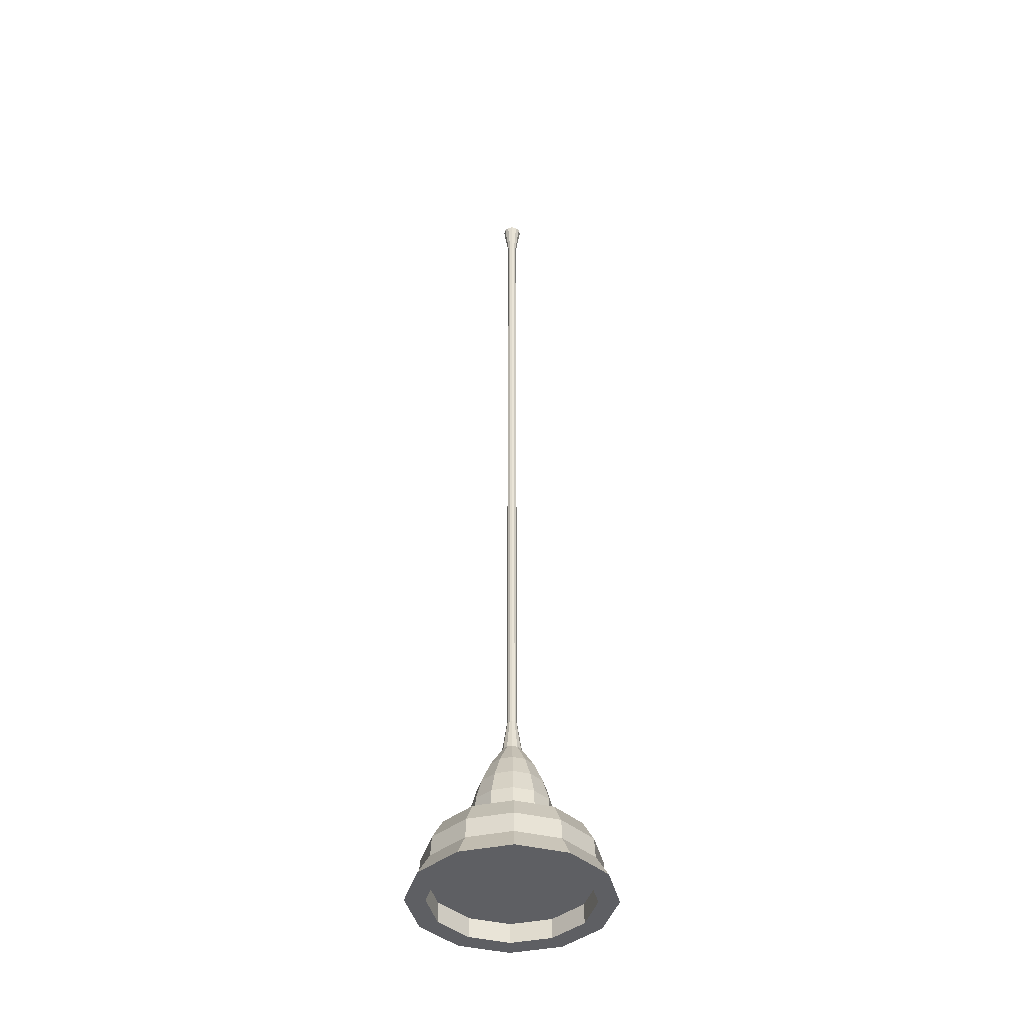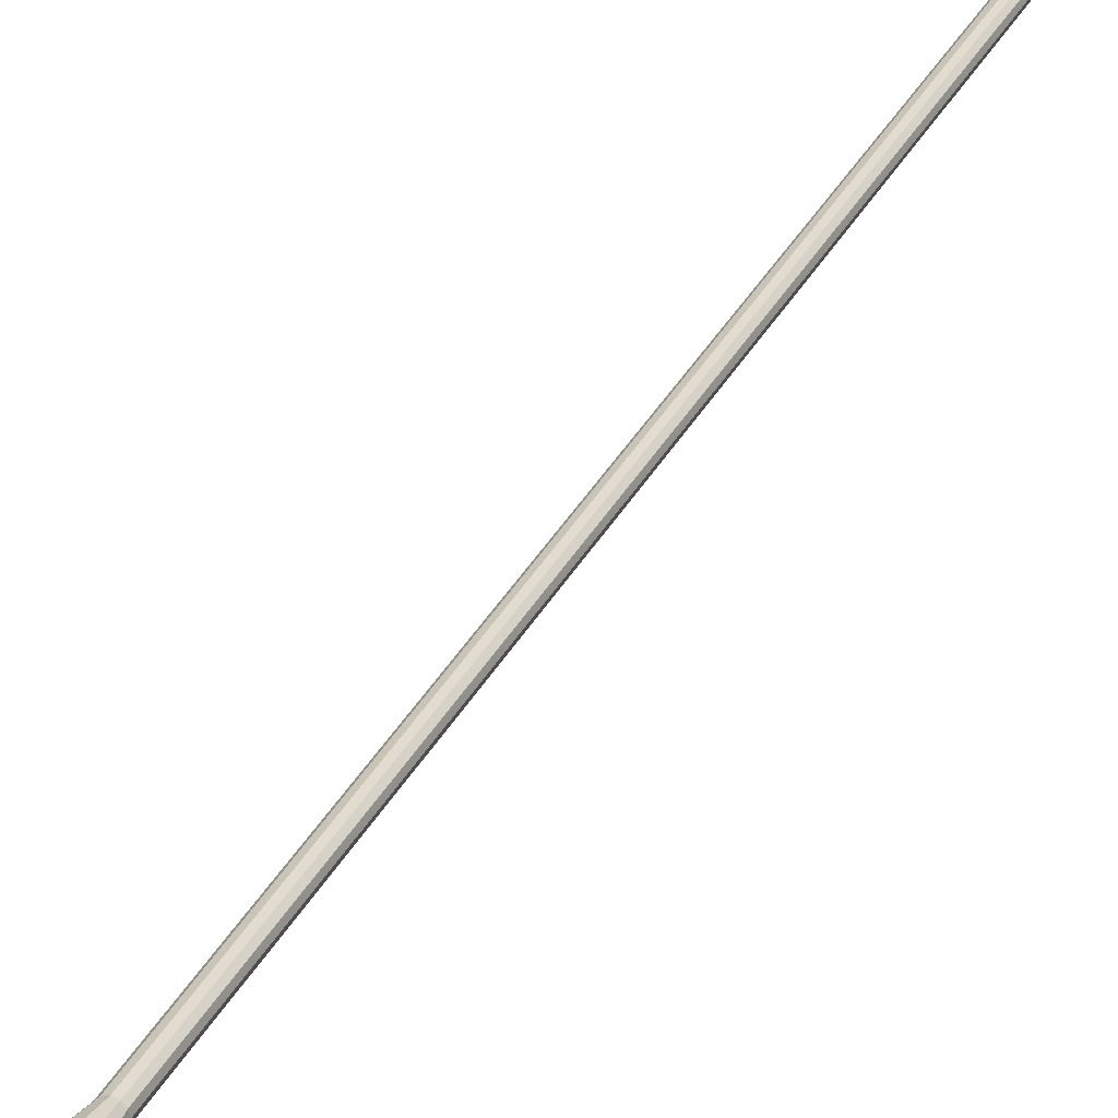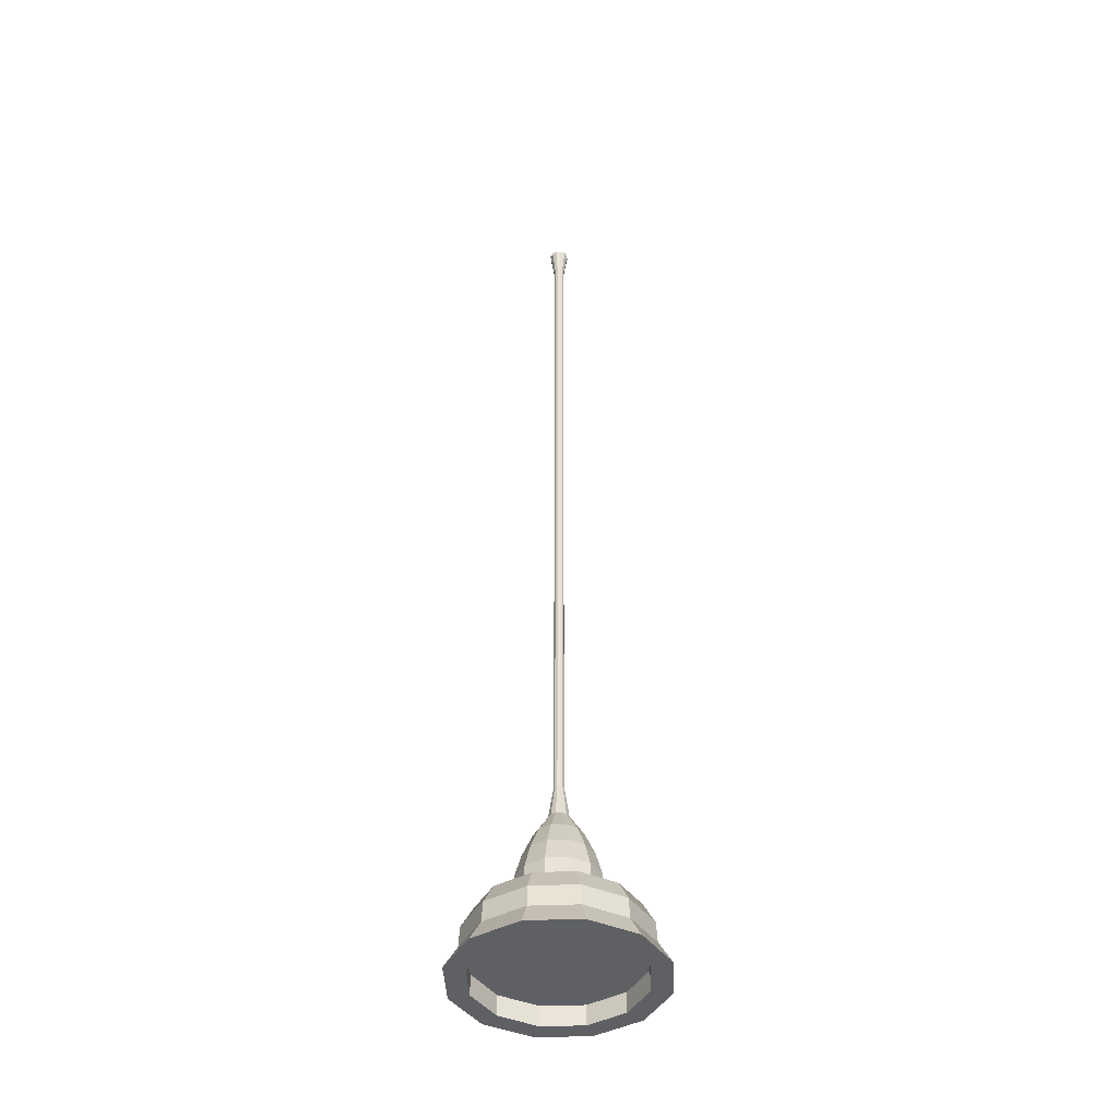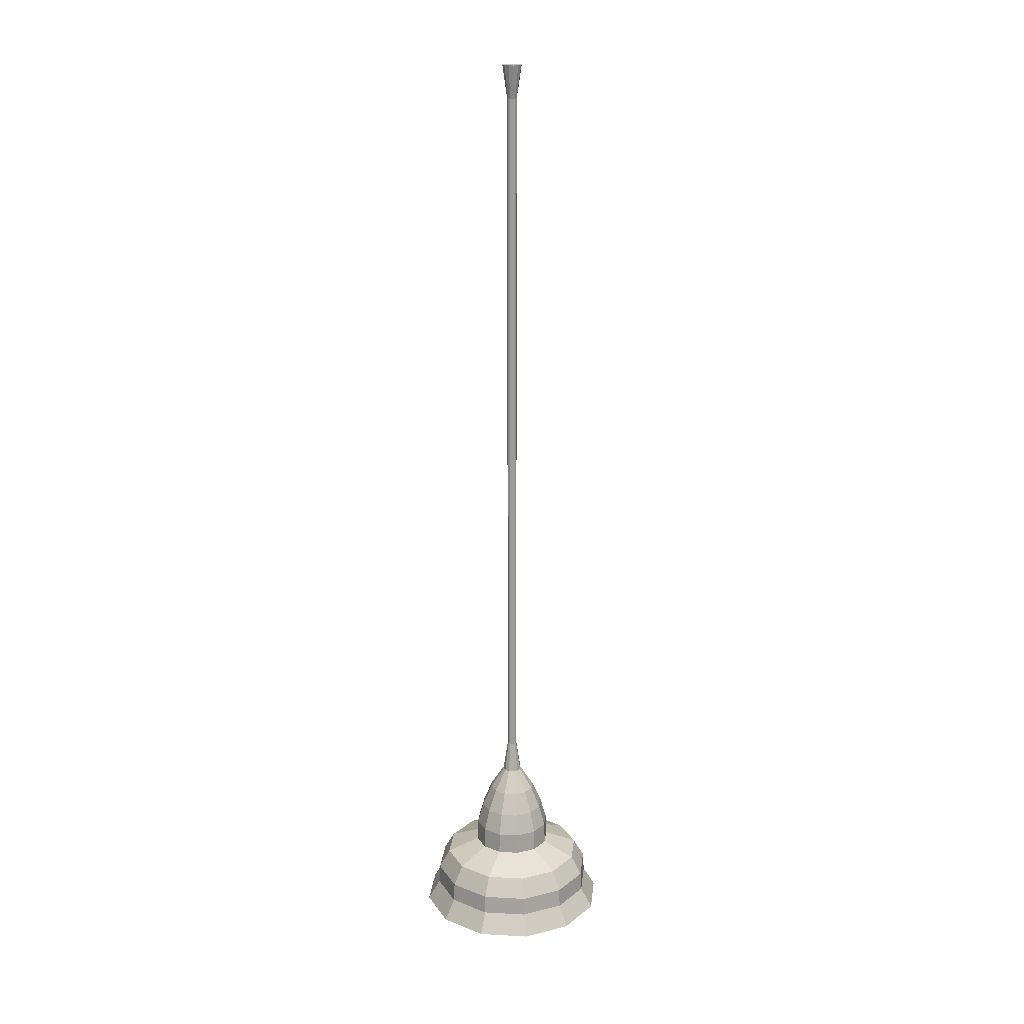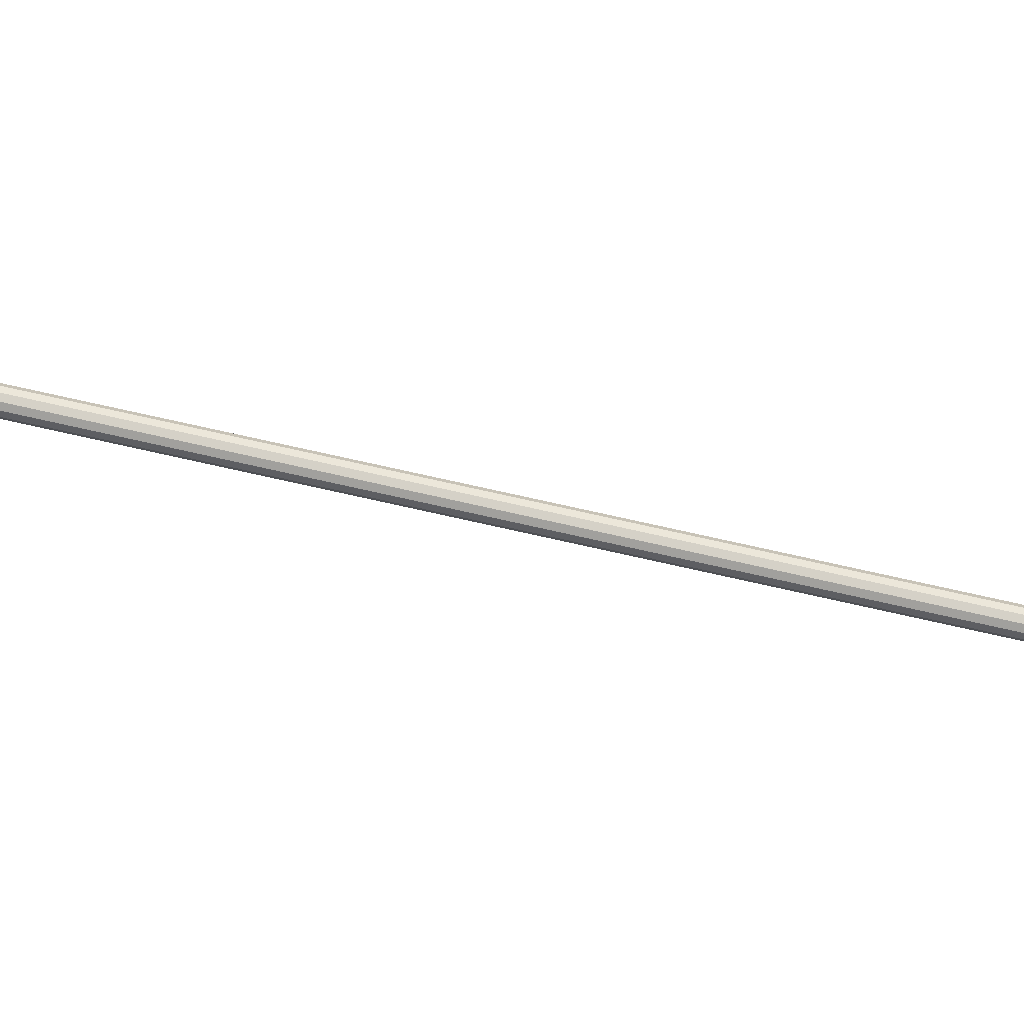
<metadata>
{"format":"obj","ext":"obj","renderer":"f3d","projection":"perspective","resolution":1024,"background":"white","views":[{"elev":-41.8,"azim":28.8,"up":"+Y"},{"elev":28.4,"azim":21.0,"up":"+Z"},{"elev":-42.4,"azim":-72.4,"up":"+Y"},{"elev":19.8,"azim":-159.2,"up":"+Y"},{"elev":62.1,"azim":103.8,"up":"+Z"}]}
</metadata>
<code>
o Cylinder
v -0 -0.9978 -0.0125
v -0 -1.204 -0.125
v -0.00625 -0.9978 -0.01083
v -0.0625 -1.204 -0.1083
v -0.01082 -0.9978 -0.006251
v -0.1083 -1.204 -0.0625
v -0.0125 -0.9978 -1e-06
v -0.125 -1.204 -1e-06
v -0.01082 -0.9978 0.006249
v -0.1083 -1.204 0.0625
v -0.00625 -0.9978 0.01082
v -0.0625 -1.204 0.1083
v -0 -0.9978 0.0125
v -0 -1.204 0.125
v 0.00625 -0.9978 0.01082
v 0.0625 -1.204 0.1083
v 0.01082 -0.9978 0.006249
v 0.1083 -1.204 0.0625
v 0.0125 -0.9978 -1e-06
v 0.125 -1.204 -1e-06
v 0.01082 -0.9978 -0.006251
v 0.1083 -1.204 -0.0625
v 0.00625 -0.9978 -0.01083
v 0.0625 -1.204 -0.1083
v -0 -1.128 -0.09375
v -0.04688 -1.128 -0.08119
v -0.08119 -1.128 -0.04688
v -0.09375 -1.128 -1e-06
v -0.08119 -1.128 0.04687
v -0.04688 -1.128 0.08119
v -0 -1.128 0.09375
v 0.04688 -1.128 0.08119
v 0.08119 -1.128 0.04687
v 0.09375 -1.128 -1e-06
v 0.08119 -1.128 -0.04688
v 0.04688 -1.128 -0.08119
v 0.05469 -1.178 -0.09472
v 0.09472 -1.178 -0.05469
v 0.1094 -1.178 -1e-06
v 0.09472 -1.178 0.05469
v 0.05469 -1.178 0.09472
v -0 -1.178 0.1094
v -0.05469 -1.178 0.09472
v -0.09472 -1.178 0.05469
v -0.1094 -1.178 -1e-06
v -0.09472 -1.178 -0.05469
v -0.05469 -1.178 -0.09472
v -0 -1.178 -0.1094
v -0 -1.11 -0.05156
v -0.02578 -1.11 -0.04466
v -0.04465 -1.11 -0.02578
v -0.05156 -1.11 -1e-06
v -0.04465 -1.11 0.02578
v -0.02578 -1.11 0.04465
v -0 -1.11 0.05156
v 0.02578 -1.11 0.04465
v 0.04465 -1.11 0.02578
v 0.05156 -1.11 -1e-06
v 0.04465 -1.11 -0.02578
v 0.02578 -1.11 -0.04466
v -0.05 -1.204 -0.0866
v -0 -1.204 -0.1
v -0.0866 -1.204 -0.05
v -0.1 -1.204 -1e-06
v -0.0866 -1.204 0.05
v -0.05 -1.204 0.0866
v -0 -1.204 0.1
v 0.05 -1.204 0.0866
v 0.0866 -1.204 0.05
v 0.1 -1.204 -1e-06
v 0.0866 -1.204 -0.05
v 0.05 -1.204 -0.0866
v -0.05 -1.179 -0.0866
v -0 -1.179 -0.1
v -0.0866 -1.179 -0.05
v -0.1 -1.179 -1e-06
v -0.0866 -1.179 0.05
v -0.05 -1.179 0.0866
v -0 -1.179 0.1
v 0.05 -1.179 0.0866
v 0.0866 -1.179 0.05
v 0.1 -1.179 -1e-06
v 0.0866 -1.179 -0.05
v 0.05 -1.179 -0.0866
v -0 0.002186 -0.0125
v -0.00625 0.002186 -0.01083
v -0.01082 0.002186 -0.006251
v -0.0125 0.002186 -1e-06
v -0.01082 0.002186 0.006249
v -0.00625 0.002186 0.01082
v -0 0.002186 0.0125
v 0.00625 0.002186 0.01082
v 0.01082 0.002186 0.006249
v 0.0125 0.002186 -1e-06
v 0.01082 0.002186 -0.006251
v 0.00625 0.002186 -0.01083
v -0.02127 -1.054 -0.03684
v -0.03684 -1.054 -0.02127
v -0.04254 -1.054 -1e-06
v -0.03684 -1.054 0.02127
v -0.02127 -1.054 0.03684
v -0 -1.054 0.04254
v 0.02127 -1.054 0.03684
v 0.03684 -1.054 0.02127
v 0.04254 -1.054 -1e-06
v 0.03684 -1.054 -0.02127
v 0.02127 -1.054 -0.03684
v -0 -1.054 -0.04254
v -0.05392 -1.153 -0.09339
v -0.09339 -1.153 -0.05392
v -0.1078 -1.153 -1e-06
v -0.09339 -1.153 0.05392
v -0.05392 -1.153 0.09339
v -0 -1.153 0.1078
v 0.05392 -1.153 0.09339
v 0.09339 -1.153 0.05392
v 0.1078 -1.153 -1e-06
v 0.09339 -1.153 -0.05392
v 0.05392 -1.153 -0.09339
v -0 -1.153 -0.1078
v -0 -1.082 -0.05053
v -0.02526 -1.082 -0.04376
v -0.04376 -1.082 -0.02526
v -0.05053 -1.082 -1e-06
v -0.04376 -1.082 0.02526
v -0.02526 -1.082 0.04376
v -0 -1.082 0.05053
v 0.02526 -1.082 0.04376
v 0.04376 -1.082 0.02526
v 0.05053 -1.082 -1e-06
v 0.04376 -1.082 -0.02526
v 0.02526 -1.082 -0.04376
v -0.01515 -1.026 -0.02624
v -0.02624 -1.026 -0.01515
v -0.0303 -1.026 -1e-06
v -0.02624 -1.026 0.01515
v -0.01515 -1.026 0.02624
v -0 -1.026 0.0303
v 0.01515 -1.026 0.02624
v 0.02624 -1.026 0.01515
v 0.0303 -1.026 -1e-06
v 0.02624 -1.026 -0.01515
v 0.01515 -1.026 -0.02624
v -0 -1.026 -0.0303
v -0.005413 -0.9561 0.003124
v -0.005413 -0.03948 0.003124
v -0.00625 -0.03948 -1e-06
v -0.00625 -0.9561 -1e-06
v -0 -0.9561 -0.006251
v -0 -0.03948 -0.006251
v 0.003125 -0.03948 -0.005413
v 0.003125 -0.9561 -0.005413
v -0.003125 -0.9561 -0.005413
v -0.003125 -0.03948 -0.005413
v -0.005413 -0.03948 -0.003126
v -0.005413 -0.9561 -0.003126
v 0.005413 -0.03948 -0.003126
v 0.005413 -0.9561 -0.003126
v 0.00625 -0.03948 -1e-06
v 0.00625 -0.9561 -1e-06
v 0.005413 -0.03948 0.003124
v 0.005413 -0.9561 0.003124
v 0.003125 -0.03948 0.005412
v 0.003125 -0.9561 0.005412
v -0 -0.03948 0.006249
v -0 -0.9561 0.006249
v -0.003125 -0.03948 0.005412
v -0.003125 -0.9561 0.005412
f 48 2 4 47
f 47 4 6 46
f 46 6 8 45
f 45 8 10 44
f 44 10 12 43
f 43 12 14 42
f 42 14 16 41
f 41 16 18 40
f 40 18 20 39
f 39 20 22 38
f 14 12 66 67
f 38 22 24 37
f 37 24 2 48
f 147 146 89 88
f 60 36 25 49
f 59 35 36 60
f 58 34 35 59
f 57 33 34 58
f 56 32 33 57
f 53 29 30 54
f 52 28 29 53
f 51 27 28 52
f 50 26 27 51
f 49 25 26 50
f 120 48 47 109
f 109 47 46 110
f 110 46 45 111
f 111 45 44 112
f 112 44 43 113
f 113 43 42 114
f 114 42 41 115
f 115 41 40 116
f 116 40 39 117
f 117 39 38 118
f 118 38 37 119
f 122 50 51 123
f 123 51 52 124
f 124 52 53 125
f 125 53 54 126
f 126 54 55 127
f 127 55 56 128
f 128 56 57 129
f 129 57 58 130
f 130 58 59 131
f 131 59 60 132
f 132 60 49 121
f 119 37 48 120
f 121 49 50 122
f 32 56 55 31
f 71 70 82 83
f 12 10 65 66
f 10 8 64 65
f 2 24 72 62
f 4 2 62 61
f 8 6 63 64
f 24 22 71 72
f 6 4 61 63
f 22 20 70 71
f 20 18 69 70
f 18 16 68 69
f 16 14 67 68
f 73 74 84 83 82 81 80 79 78 77 76 75
f 68 67 79 80
f 65 64 76 77
f 72 71 83 84
f 61 62 74 73
f 69 68 80 81
f 66 65 77 78
f 62 72 84 74
f 63 61 73 75
f 70 69 81 82
f 67 66 78 79
f 64 63 75 76
f 31 55 54 30
f 85 86 87 88 89 90 91 92 93 94 95 96
f 151 150 85 96
f 150 154 86 85
f 155 147 88 87
f 157 151 96 95
f 154 155 87 86
f 159 157 95 94
f 161 159 94 93
f 163 161 93 92
f 165 163 92 91
f 167 165 91 90
f 146 167 90 89
f 144 108 97 133
f 143 107 108 144
f 142 106 107 143
f 141 105 106 142
f 140 104 105 141
f 139 103 104 140
f 138 102 103 139
f 137 101 102 138
f 136 100 101 137
f 135 99 100 136
f 134 98 99 135
f 133 97 98 134
f 36 119 120 25
f 35 118 119 36
f 34 117 118 35
f 33 116 117 34
f 32 115 116 33
f 31 114 115 32
f 30 113 114 31
f 29 112 113 30
f 28 111 112 29
f 27 110 111 28
f 26 109 110 27
f 25 120 109 26
f 108 121 122 97
f 107 132 121 108
f 106 131 132 107
f 105 130 131 106
f 104 129 130 105
f 103 128 129 104
f 102 127 128 103
f 101 126 127 102
f 100 125 126 101
f 99 124 125 100
f 98 123 124 99
f 97 122 123 98
f 3 133 134 5
f 5 134 135 7
f 7 135 136 9
f 9 136 137 11
f 11 137 138 13
f 13 138 139 15
f 15 139 140 17
f 17 140 141 19
f 19 141 142 21
f 21 142 143 23
f 23 143 144 1
f 1 144 133 3
f 9 11 168 145
f 145 168 167 146
f 11 13 166 168
f 168 166 165 167
f 13 15 164 166
f 166 164 163 165
f 15 17 162 164
f 164 162 161 163
f 17 19 160 162
f 162 160 159 161
f 19 21 158 160
f 160 158 157 159
f 3 5 156 153
f 153 156 155 154
f 21 23 152 158
f 158 152 151 157
f 5 7 148 156
f 156 148 147 155
f 1 3 153 149
f 149 153 154 150
f 23 1 149 152
f 152 149 150 151
f 7 9 145 148
f 148 145 146 147

</code>
